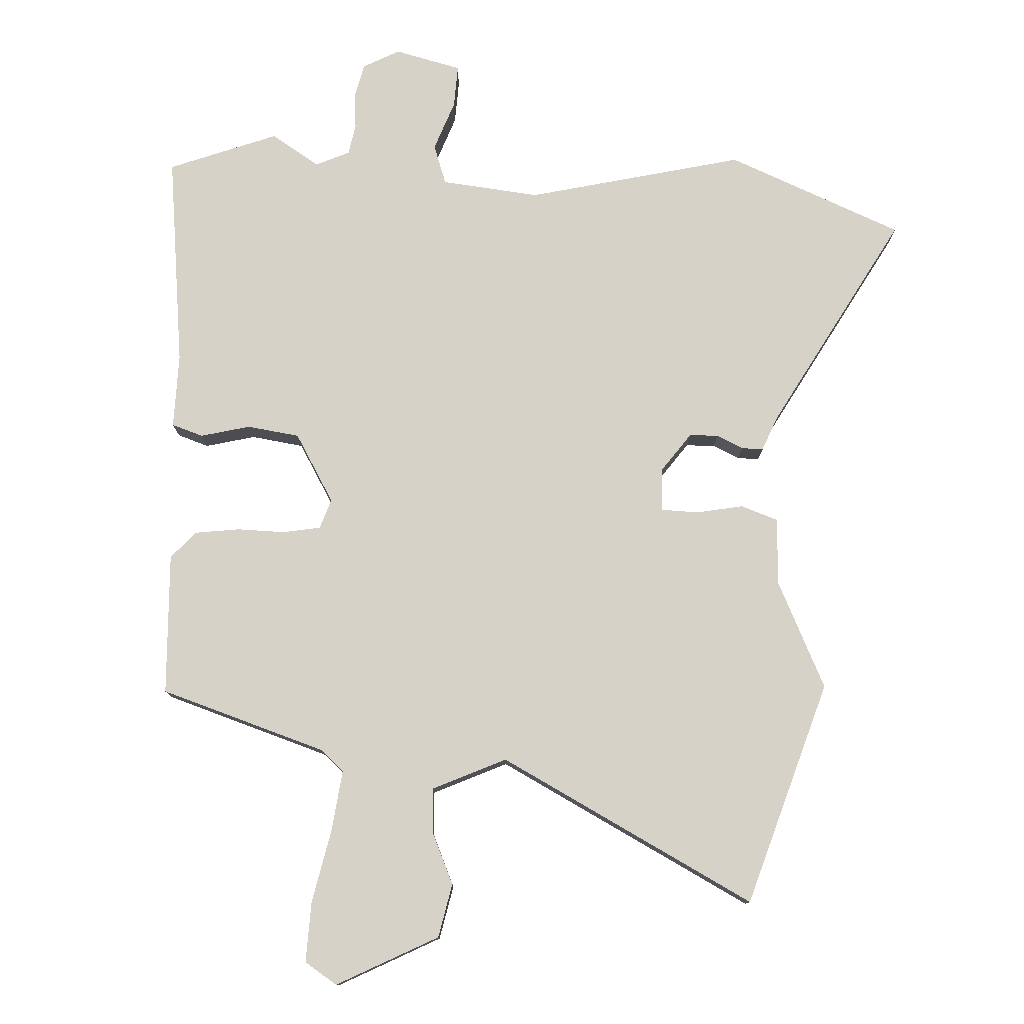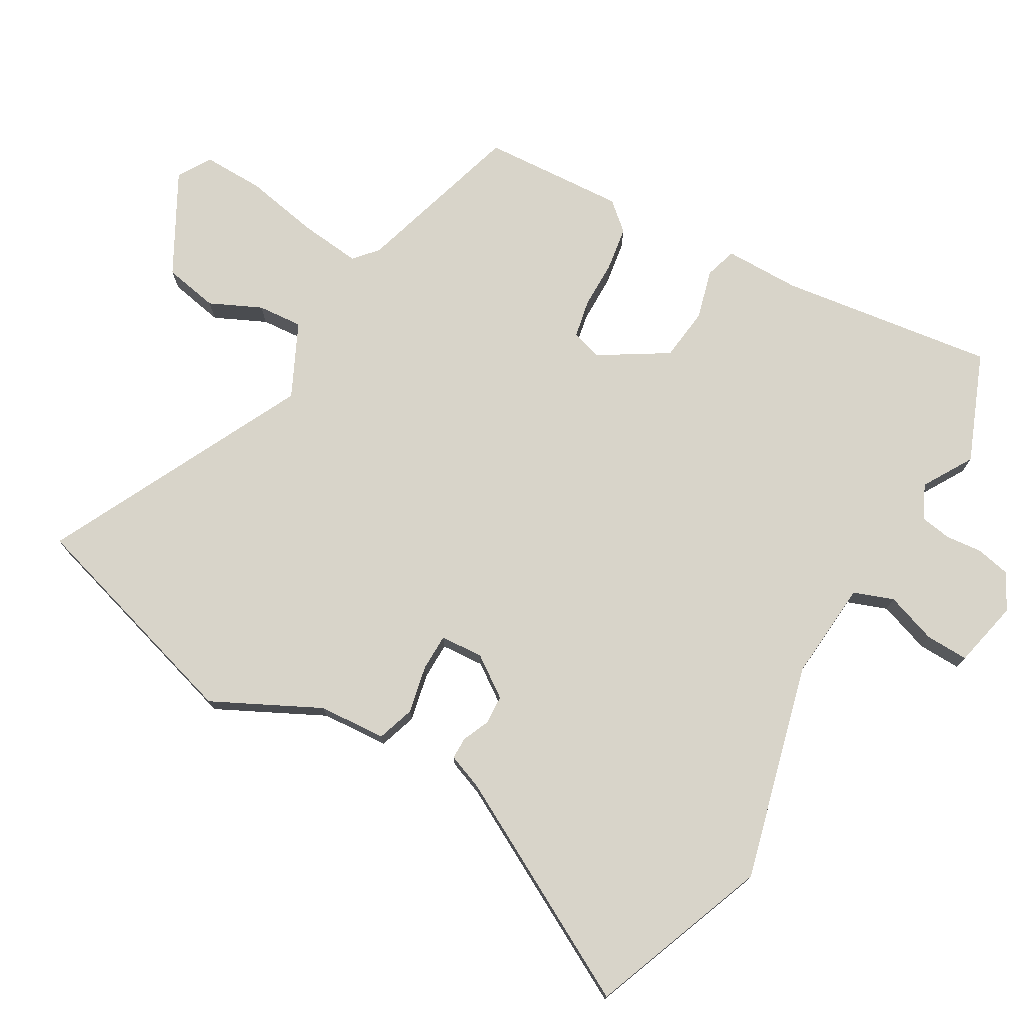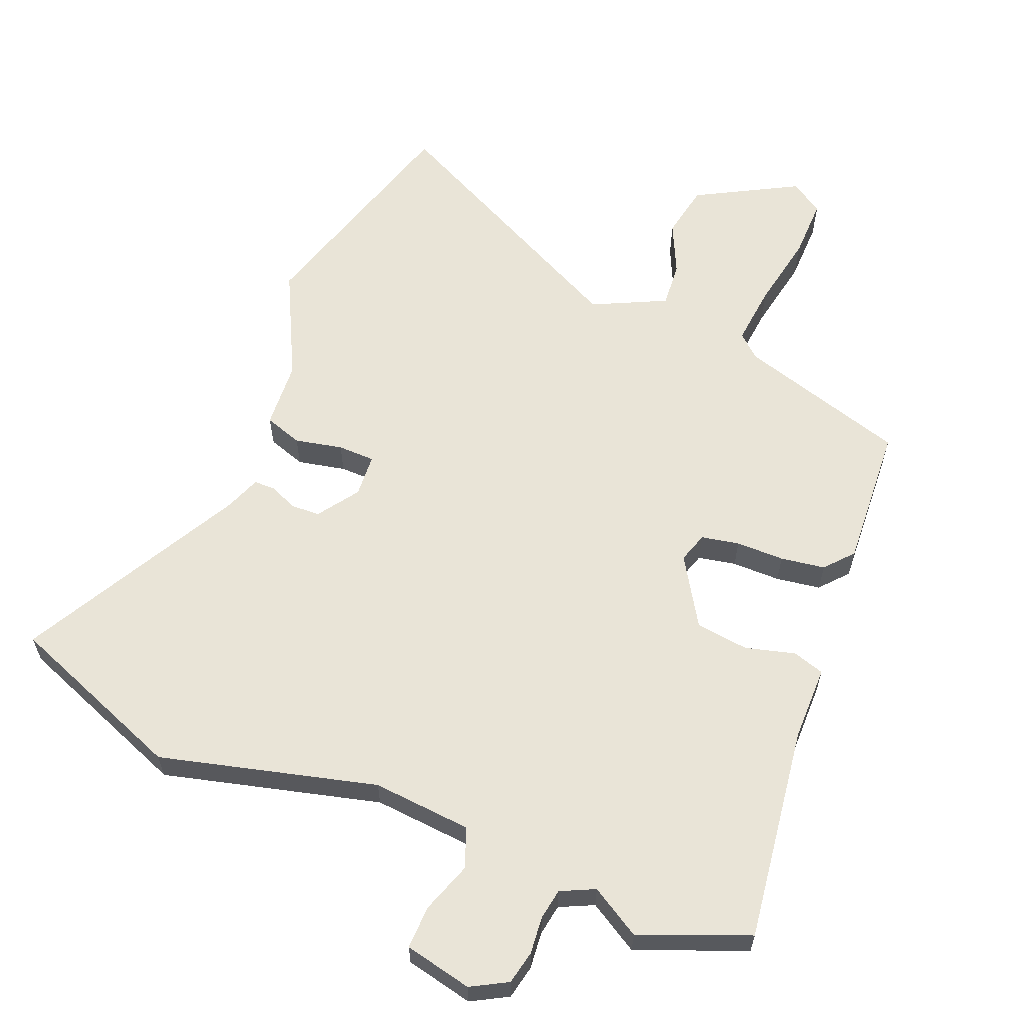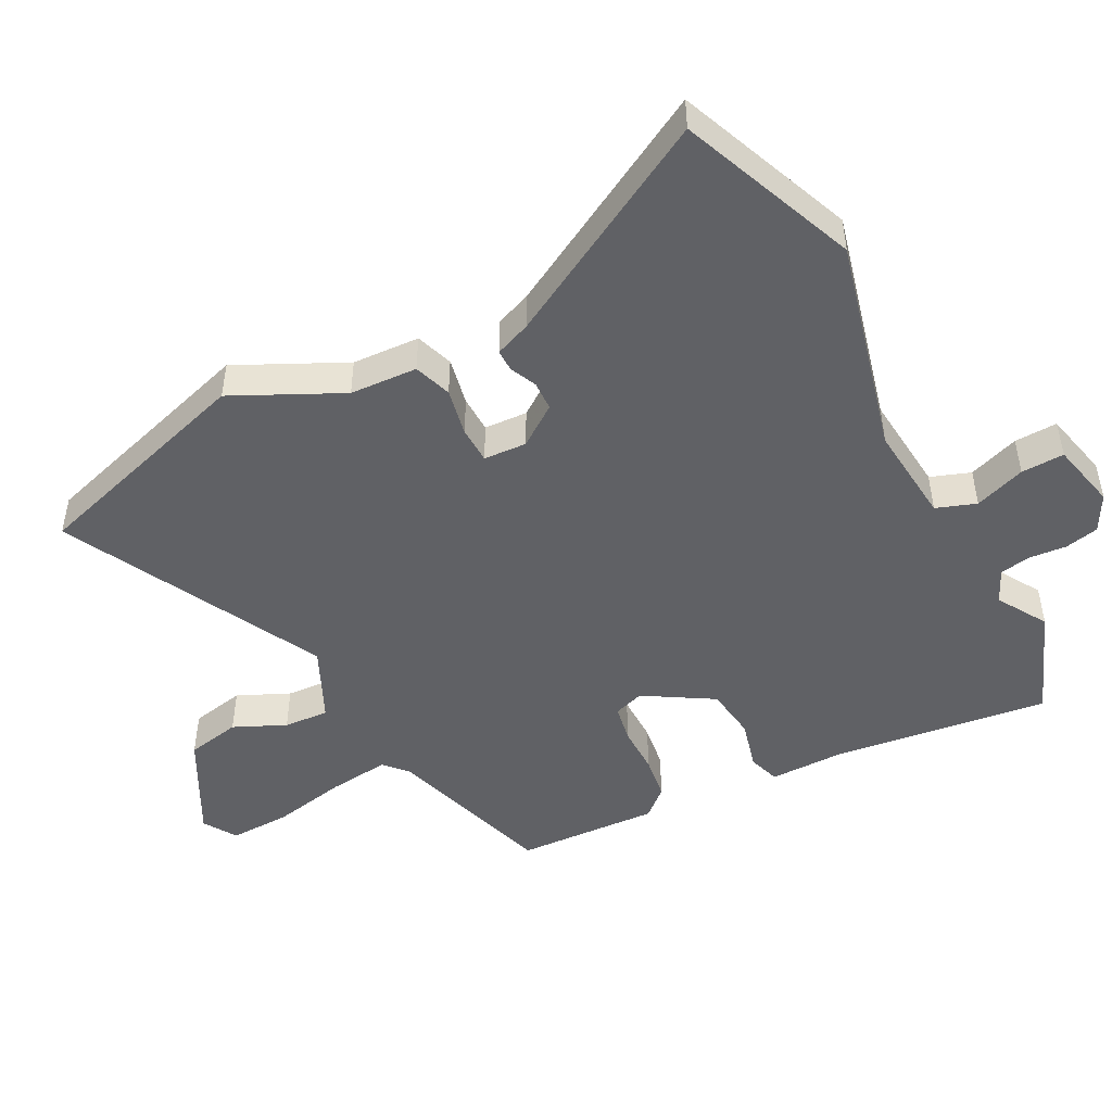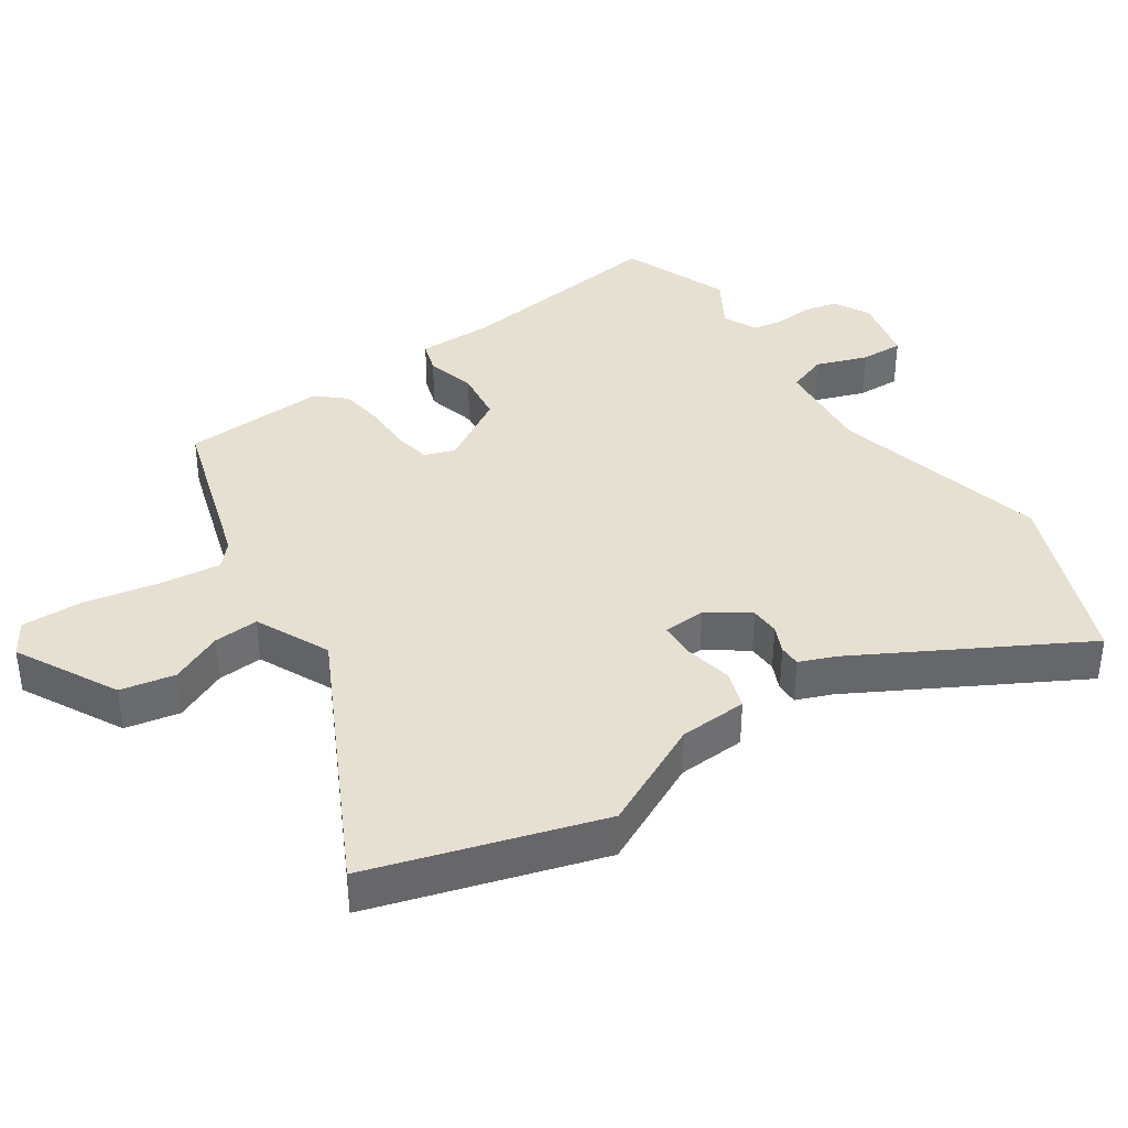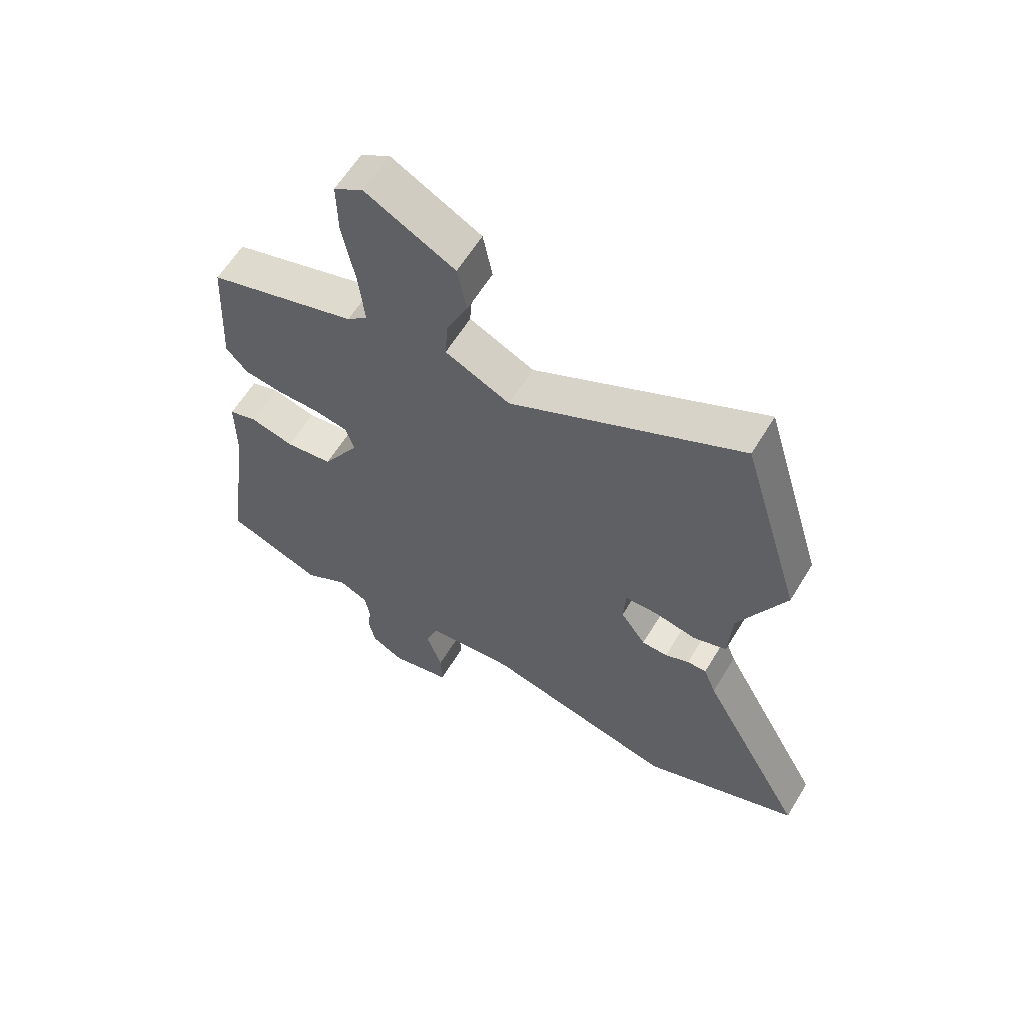
<metadata>
{"format":"obj","ext":"obj","renderer":"f3d","projection":"perspective","resolution":1024,"background":"white","views":[{"elev":78.1,"azim":3.7,"up":"+Y"},{"elev":75.1,"azim":119.7,"up":"+Y"},{"elev":61.0,"azim":-158.0,"up":"+Y"},{"elev":-48.0,"azim":117.9,"up":"+Y"},{"elev":38.3,"azim":56.3,"up":"+Y"},{"elev":60.9,"azim":31.2,"up":"+Z"}]}
</metadata>
<code>
v -0.394 0.07 -0.542
v -0.558 0.07 -0.477
v -0.515 0.07 -0.152
v -0.515 0.07 -0.038
v -0.467 0.07 -0.023
v -0.392 0.07 -0.043
v -0.312 0.07 -0.033
v -0.249 0.07 0.07
v -0.264 0.07 0.116
v -0.321 0.07 0.127
v -0.394 0.07 0.127
v -0.461 0.07 0.137
v -0.498 0.07 0.179
v -0.486 0.07 0.395
v -0.231 0.07 0.472
v -0.196 0.07 0.503
v -0.206 0.07 0.595
v -0.228 0.07 0.708
v -0.23 0.07 0.8
v -0.18 0.07 0.831
v -0.028 0.07 0.749
v -0.012 0.07 0.667
v -0.048 0.07 0.589
v -0.053 0.07 0.521
v 0.058 0.07 0.468
v 0.451 0.07 0.664
v 0.554 0.07 0.32
v 0.474 0.07 0.158
v 0.468 0.07 0.056
v 0.411 0.07 0.037
v 0.339 0.07 0.052
v 0.283 0.07 0.051
v 0.279 0.07 -0.014
v 0.322 0.07 -0.075
v 0.366 0.07 -0.077
v 0.407 0.07 -0.059
v 0.44 0.07 -0.059
v 0.461 0.07 -0.113
v 0.642 0.07 -0.445
v 0.373 0.07 -0.55
v 0.046 0.07 -0.467
v -0.104 0.07 -0.48
v -0.126 0.07 -0.54
v -0.099 0.07 -0.617
v -0.097 0.07 -0.682
v -0.199 0.07 -0.705
v -0.254 0.07 -0.675
v -0.265 0.07 -0.624
v -0.26 0.07 -0.568
v -0.268 0.07 -0.521
v -0.319 0.07 -0.497
v -0.394 0 -0.542
v -0.558 0 -0.477
v -0.515 0 -0.152
v -0.515 0 -0.038
v -0.467 0 -0.023
v -0.392 0 -0.043
v -0.312 0 -0.033
v -0.249 0 0.07
v -0.264 0 0.116
v -0.321 0 0.127
v -0.394 0 0.127
v -0.461 0 0.137
v -0.498 0 0.179
v -0.486 0 0.395
v -0.231 0 0.472
v -0.196 0 0.503
v -0.206 0 0.595
v -0.228 0 0.708
v -0.23 0 0.8
v -0.18 0 0.831
v -0.028 0 0.749
v -0.012 0 0.667
v -0.048 0 0.589
v -0.053 0 0.521
v 0.058 0 0.468
v 0.451 0 0.664
v 0.554 0 0.32
v 0.474 0 0.158
v 0.468 0 0.056
v 0.411 0 0.037
v 0.339 0 0.052
v 0.283 0 0.051
v 0.279 0 -0.014
v 0.322 0 -0.075
v 0.366 0 -0.077
v 0.407 0 -0.059
v 0.44 0 -0.059
v 0.461 0 -0.113
v 0.642 0 -0.445
v 0.373 0 -0.55
v 0.046 0 -0.467
v -0.104 0 -0.48
v -0.126 0 -0.54
v -0.099 0 -0.617
v -0.097 0 -0.682
v -0.199 0 -0.705
v -0.254 0 -0.675
v -0.265 0 -0.624
v -0.26 0 -0.568
v -0.268 0 -0.521
v -0.319 0 -0.497
f 46 47 48 49
f 46 49 50
f 43 44 45 46
f 42 43 46 50
f 38 39 40 41
f 38 41 42
f 35 36 37 38
f 34 35 38 42
f 33 34 42 50
f 28 29 30 31
f 28 31 32
f 25 26 27 28
f 24 25 28 32
f 20 21 22 23
f 20 23 24
f 17 18 19 20
f 16 17 20 24
f 15 16 24 32
f 10 11 12 13
f 9 10 13 14
f 3 4 5 6
f 3 6 7
f 51 1 2 3
f 51 3 7
f 50 51 7 8
f 33 50 8
f 32 33 8 9
f 9 14 15 32
f 100 99 98 97
f 101 100 97
f 97 96 95 94
f 101 97 94 93
f 92 91 90 89
f 93 92 89
f 89 88 87 86
f 93 89 86 85
f 101 93 85 84
f 82 81 80 79
f 83 82 79
f 79 78 77 76
f 83 79 76 75
f 74 73 72 71
f 75 74 71
f 71 70 69 68
f 75 71 68 67
f 83 75 67 66
f 64 63 62 61
f 65 64 61 60
f 57 56 55 54
f 58 57 54
f 54 53 52 102
f 58 54 102
f 59 58 102 101
f 59 101 84
f 60 59 84 83
f 83 66 65 60
f 1 52 53 2
f 2 53 54 3
f 3 54 55 4
f 4 55 56 5
f 5 56 57 6
f 6 57 58 7
f 7 58 59 8
f 8 59 60 9
f 9 60 61 10
f 10 61 62 11
f 11 62 63 12
f 12 63 64 13
f 13 64 65 14
f 14 65 66 15
f 15 66 67 16
f 16 67 68 17
f 17 68 69 18
f 18 69 70 19
f 19 70 71 20
f 20 71 72 21
f 21 72 73 22
f 22 73 74 23
f 23 74 75 24
f 24 75 76 25
f 25 76 77 26
f 26 77 78 27
f 27 78 79 28
f 28 79 80 29
f 29 80 81 30
f 30 81 82 31
f 31 82 83 32
f 32 83 84 33
f 33 84 85 34
f 34 85 86 35
f 35 86 87 36
f 36 87 88 37
f 37 88 89 38
f 38 89 90 39
f 39 90 91 40
f 40 91 92 41
f 41 92 93 42
f 42 93 94 43
f 43 94 95 44
f 44 95 96 45
f 45 96 97 46
f 46 97 98 47
f 47 98 99 48
f 48 99 100 49
f 49 100 101 50
f 50 101 102 51
f 51 102 52 1

</code>
